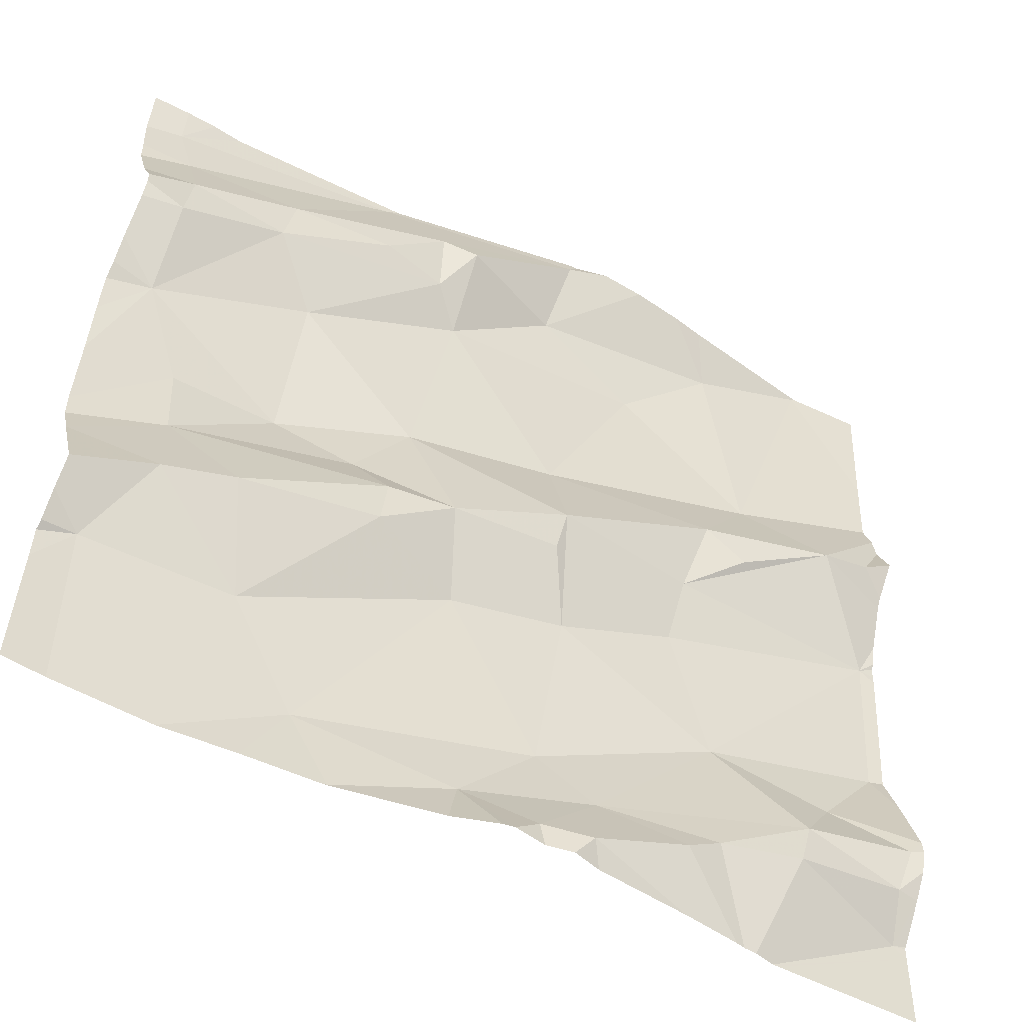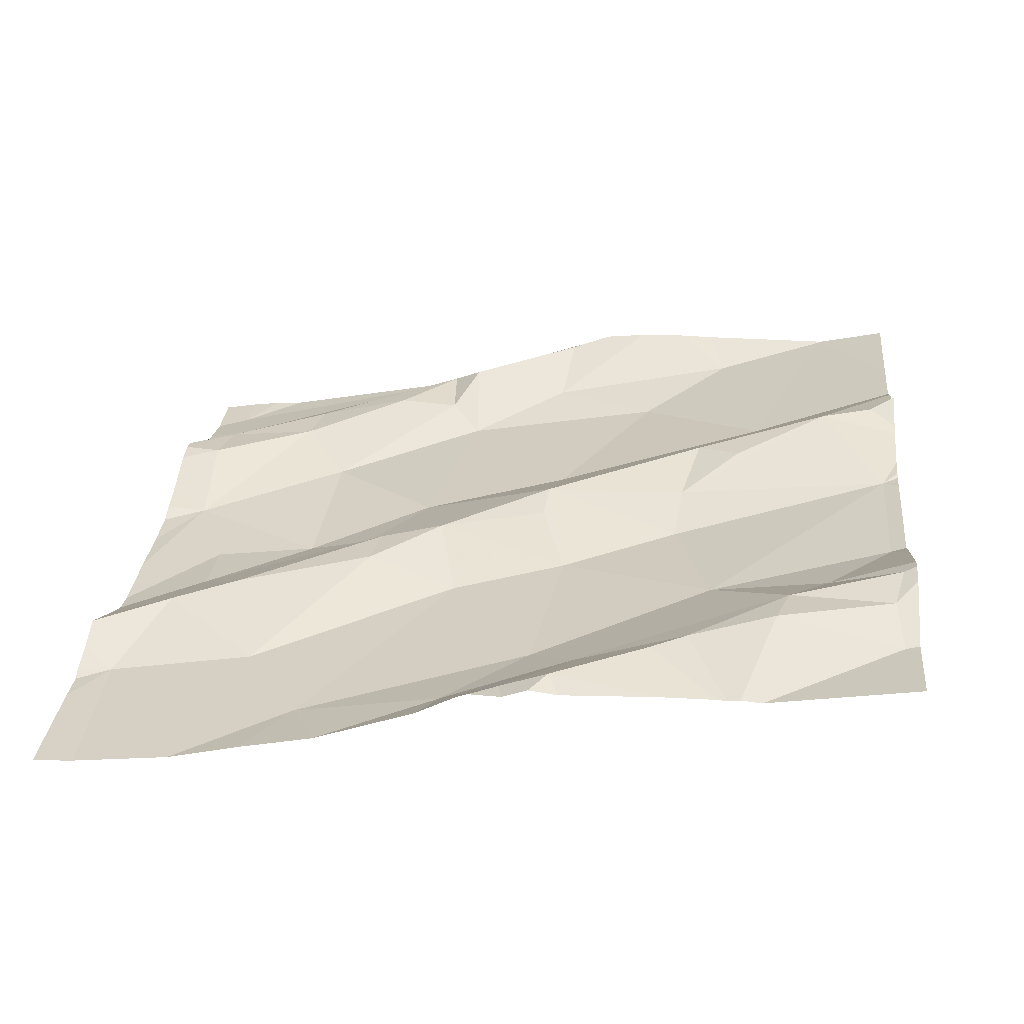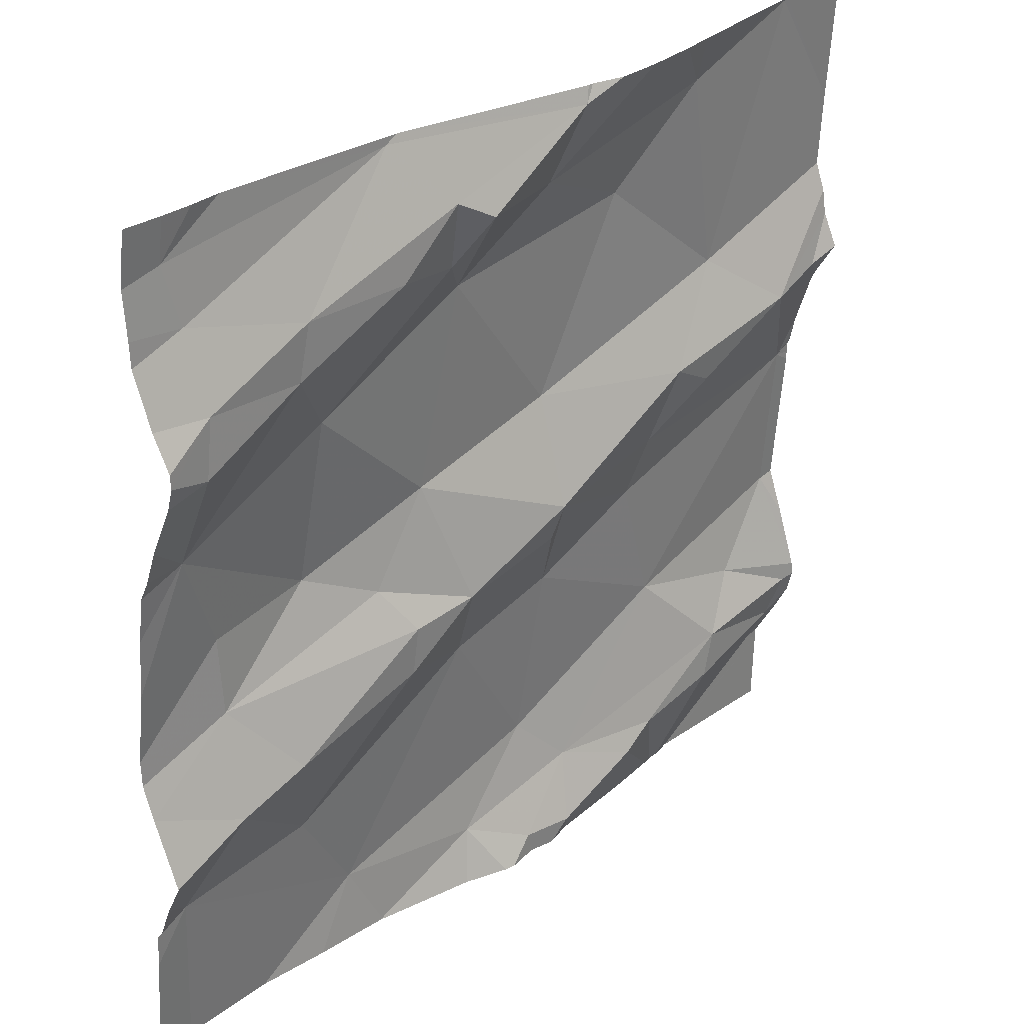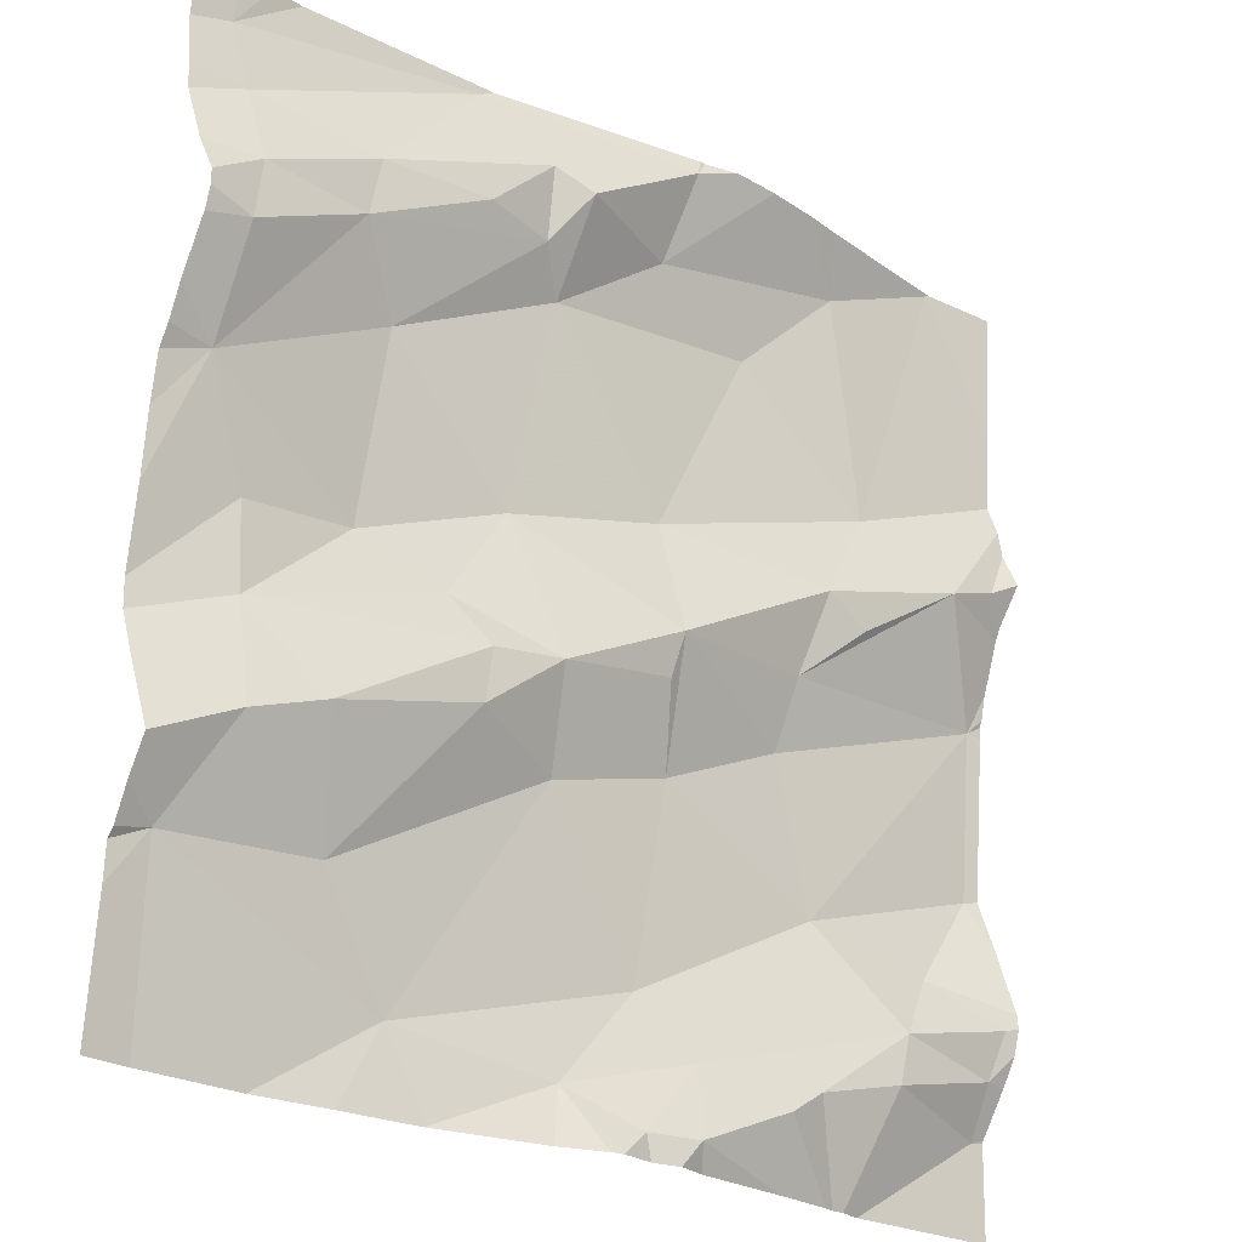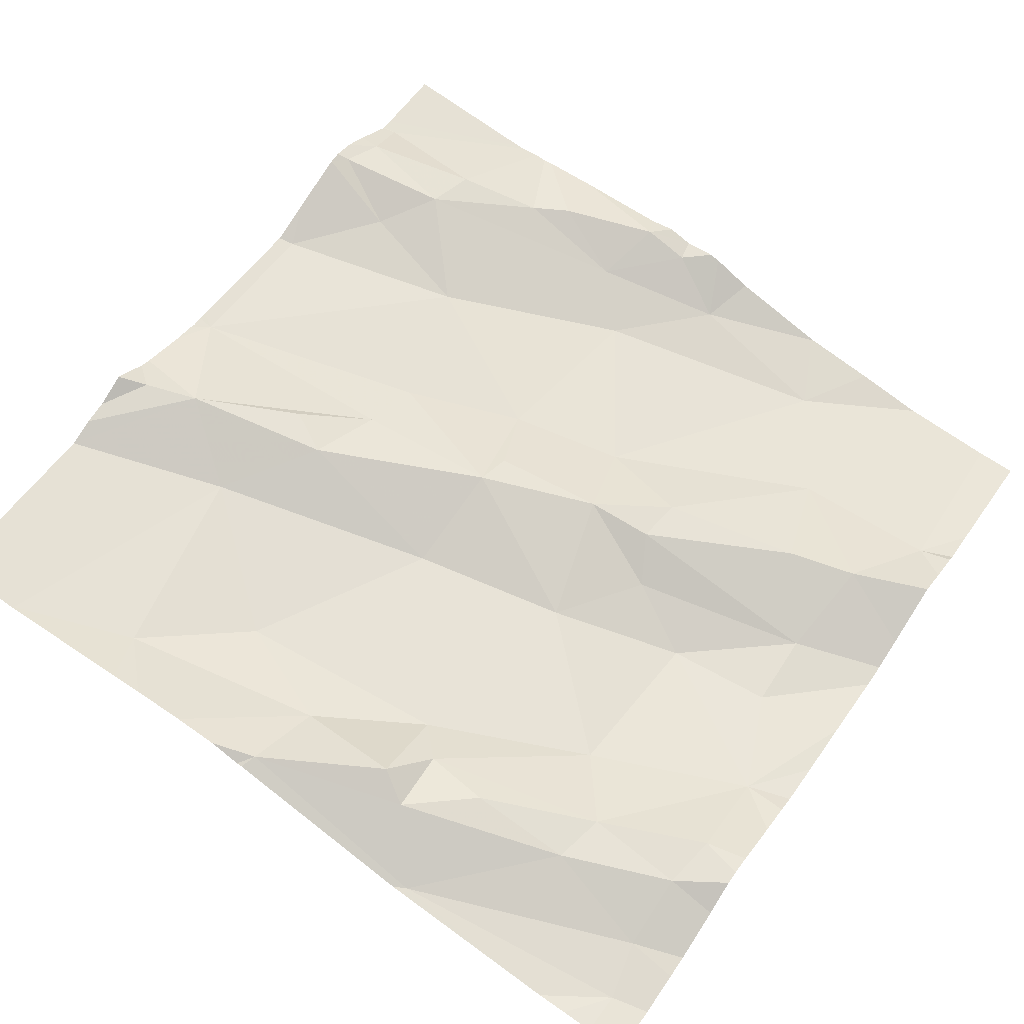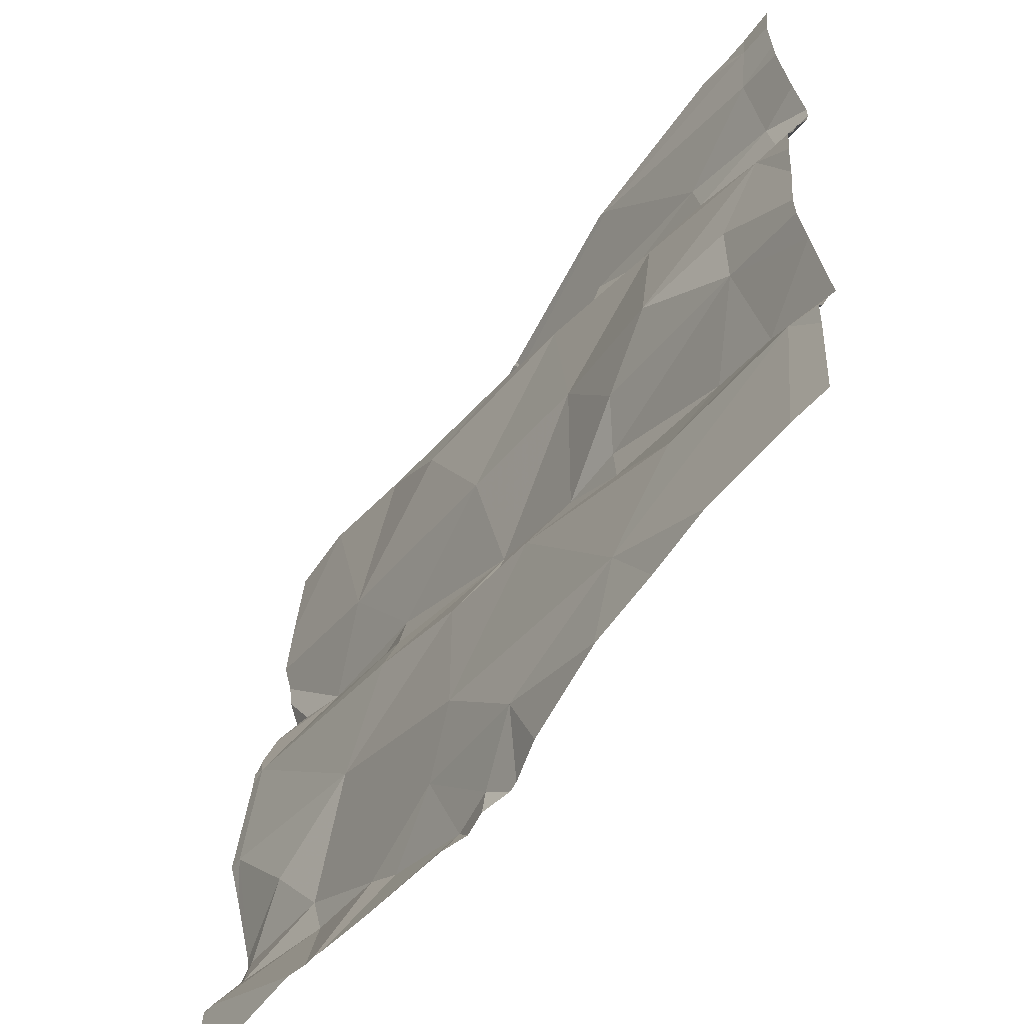
<metadata>
{"format":"obj","ext":"obj","renderer":"f3d","projection":"perspective","resolution":1024,"background":"white","views":[{"elev":-52.9,"azim":-37.8,"up":"+Y"},{"elev":23.9,"azim":6.0,"up":"+Z"},{"elev":29.9,"azim":-53.6,"up":"+Y"},{"elev":-24.2,"azim":-49.2,"up":"+Y"},{"elev":61.3,"azim":-145.4,"up":"+Z"},{"elev":-58.3,"azim":-134.9,"up":"+Y"}]}
</metadata>
<code>
v -50.64 270.3 502.1
v -50.64 270.5 502.1
v -51.4 270.2 502
v -51.56 270.1 502
v -51.51 270.3 502
v -50.64 270.3 502.1
v -51.5 270.4 502
v -51.38 270.5 502
v -51.5 270.4 502
v -51.55 270.7 502.1
v -51.55 270.6 502
v -50.64 270.6 502.2
v -50.64 270.2 502.2
v -50.64 270.2 502.2
v -51.3 270.9 502.1
v -50.74 270.9 502.2
v -50.64 270.5 502.1
v -50.64 270.1 502.1
v -50.64 270.5 502.1
v -51.43 270.3 502.1
v -51.32 270 502
v -51.37 270.6 502
v -50.64 270.5 502.1
v -50.64 270 502.1
v -50.64 270.5 502.1
v -51.54 270.8 502
v -51.54 270.7 502.1
v -51.43 270.7 502.1
v -51.55 270.9 502
v -51.42 270.8 502.1
v -51.29 270.9 502.1
v -51.01 270.1 502.1
v -51.03 270 502.1
v -51.09 270 502.1
v -51.2 270.7 502.1
v -51.23 270.8 502.1
v -51.21 270.8 502.1
v -50.87 270.2 502.1
v -50.78 270.1 502.1
v -50.73 270.2 502.1
v -51.28 270.3 502.1
v -51.04 270.3 502.1
v -50.91 270.4 502.1
v -50.66 270.3 502.1
v -51.07 270.4 502.1
v -51.08 270.4 502.1
v -51.2 270.4 502.1
v -50.89 270.1 502.1
v -51.55 270.9 502
v -50.93 270 502.1
v -50.79 270.1 502.1
v -50.66 270.5 502.1
v -50.73 270.9 502.2
v -50.91 270.4 502.1
v -50.89 270.5 502.1
v -51.15 270 502
v -51.27 270.4 502.1
v -51.3 270.4 502
v -51.23 270.5 502.1
v -51.28 270 502
v -51.06 270.6 502.1
v -50.82 270.6 502.1
v -51.07 270.1 502.1
v -50.66 270.1 502.1
v -50.98 270.9 502.2
v -51.03 270.9 502.2
v -51.17 270.3 502.1
v -50.88 270.9 502.2
v -50.92 270.9 502.2
v -50.73 270.9 502.2
v -50.86 270.9 502.1
v -50.96 270.8 502.1
v -51.09 270.8 502.1
v -51.24 270.8 502.1
v -51.31 270.8 502.1
v -51.08 270.9 502.1
v -50.73 270.6 502.2
v -50.84 270.5 502.1
v -51.55 270 502
v -51.05 270 502.1
v -50.84 270 502.1
v -50.83 270 502.1
v -50.92 270 502.1
v -50.81 270 502.1
v -51.08 270 502.1
v -51.12 270 502.1
v -51.28 270 502
v -50.66 270.2 502.2
v -51.02 270 502.1
v -50.67 270.1 502.1
v -50.67 270.6 502.2
v -51.28 270 502
v -51.44 270 502
v -50.86 270 502.1
v -51.6 270.6 502
v -51.6 270.7 502.1
v -51.6 270.1 502
v -51.6 270.1 502
v -51.6 270.2 502
v -51.6 270.3 502
v -51.6 270.4 502
v -51.6 270.5 502
v -51.6 270.5 502
v -51.6 270.6 502
v -51.6 270.2 502
v -51.6 270.3 502
v -51.6 270.3 502
v -51.6 270.1 502
v -51.49 270.9 502
v -51.6 270.8 502
v -51.6 270.8 502
v -51.6 270.9 502
v -51.6 270.7 502.1
v -51.6 270.7 502.1
v -51.6 270.7 502
v -50.64 270.6 502.2
v -50.64 270.1 502.2
v -50.64 270.2 502.1
v -51.52 270.9 502
v -50.64 270.7 502.2
v -50.64 270.8 502.2
v -50.64 270.6 502.2
v -50.64 270.6 502.2
v -50.64 270.7 502.2
v -50.64 270.1 502.1
v -50.64 270.1 502.1
v -51.17 270 502.1
v -51.37 270 502
v -51.28 270 502
v -51.13 270 502.1
v -51.56 270 502
v -51.6 270 502
v -50.8 270 502.1
v -50.64 270 502.1
v -51.28 270.9 502.1
v -51.06 270.9 502.1
v -51.07 270.9 502.1
v -50.73 270.9 502.2
v -51.58 270.9 502
v -51.6 270.9 502
v -50.72 270.9 502.2
v -50.64 270.9 502.2
f 4 3 5
f 8 7 9
f 95 10 96
f 11 7 8
f 131 108 132
f 100 11 101
f 5 20 9
f 118 44 13
f 21 4 79
f 130 56 127
f 117 90 125
f 99 5 105
f 22 11 8
f 106 9 107
f 9 7 100
f 79 108 131
f 3 4 21
f 138 70 141
f 116 91 12
f 27 10 28
f 110 29 112
f 11 22 28
f 28 10 11
f 113 27 114
f 27 26 111
f 28 30 27
f 30 26 27
f 20 5 3
f 129 60 128
f 12 77 2
f 1 44 118
f 29 26 31
f 30 31 26
f 109 31 15
f 33 32 34
f 36 35 37
f 38 32 39
f 39 40 38
f 3 41 20
f 42 38 43
f 40 44 38
f 42 43 45
f 47 46 45
f 48 50 94
f 51 48 81
f 44 52 38
f 45 54 55
f 56 34 32
f 54 43 52
f 58 57 47
f 8 58 59
f 21 60 56
f 55 61 45
f 62 61 55
f 32 48 39
f 51 39 48
f 54 45 43
f 32 63 56
f 64 51 82
f 45 46 42
f 50 48 32
f 94 33 83
f 32 38 63
f 137 76 136
f 45 61 59
f 59 35 22
f 50 32 33
f 67 21 63
f 59 47 45
f 136 76 66
f 56 60 87
f 3 67 41
f 21 67 3
f 60 21 128
f 9 58 8
f 135 31 76
f 41 57 20
f 9 20 57
f 57 58 9
f 59 22 8
f 72 71 73
f 59 58 47
f 35 73 37
f 74 31 30
f 37 74 36
f 74 75 36
f 37 73 76
f 30 28 75
f 37 76 74
f 30 75 74
f 76 73 65
f 35 61 72
f 65 71 69
f 62 70 71
f 71 72 62
f 22 35 36
f 36 75 28
f 77 62 55
f 33 34 85
f 42 46 47
f 86 56 130
f 77 78 54
f 54 78 55
f 42 67 63
f 52 43 38
f 42 63 38
f 54 52 77
f 42 47 67
f 67 47 41
f 57 41 47
f 56 63 21
f 68 71 16
f 72 73 35
f 135 76 137
f 59 61 35
f 62 72 61
f 28 22 36
f 31 74 76
f 55 78 77
f 71 70 16
f 128 21 93
f 19 44 6
f 69 71 68
f 13 88 14
f 127 56 87
f 92 60 129
f 77 52 2
f 90 88 39
f 40 39 88
f 91 77 12
f 14 90 117
f 64 90 51
f 39 51 90
f 44 40 13
f 66 76 65
f 70 62 120
f 87 60 92
f 80 33 85
f 120 77 124
f 65 73 71
f 86 34 56
f 125 64 126
f 77 91 123
f 95 11 10
f 53 70 138
f 85 34 86
f 96 10 113
f 2 52 25
f 97 4 99
f 98 4 97
f 14 88 90
f 99 4 5
f 100 7 11
f 84 64 82
f 13 40 88
f 101 11 102
f 102 11 103
f 17 52 19
f 103 11 104
f 6 44 1
f 104 11 95
f 83 33 89
f 105 5 106
f 106 5 9
f 89 33 80
f 19 52 44
f 107 9 100
f 16 70 53
f 108 4 98
f 15 31 135
f 18 64 24
f 110 26 29
f 111 26 110
f 24 64 84
f 112 29 49
f 113 10 27
f 82 51 81
f 25 52 23
f 114 27 115
f 115 27 111
f 23 52 17
f 109 29 31
f 141 121 142
f 81 48 94
f 120 62 77
f 121 70 120
f 94 50 33
f 122 91 116
f 123 91 122
f 93 21 79
f 124 77 123
f 79 4 108
f 125 90 64
f 49 29 119
f 126 64 18
f 119 29 109
f 133 24 84
f 134 24 133
f 139 112 49
f 140 112 139
f 141 70 121

</code>
